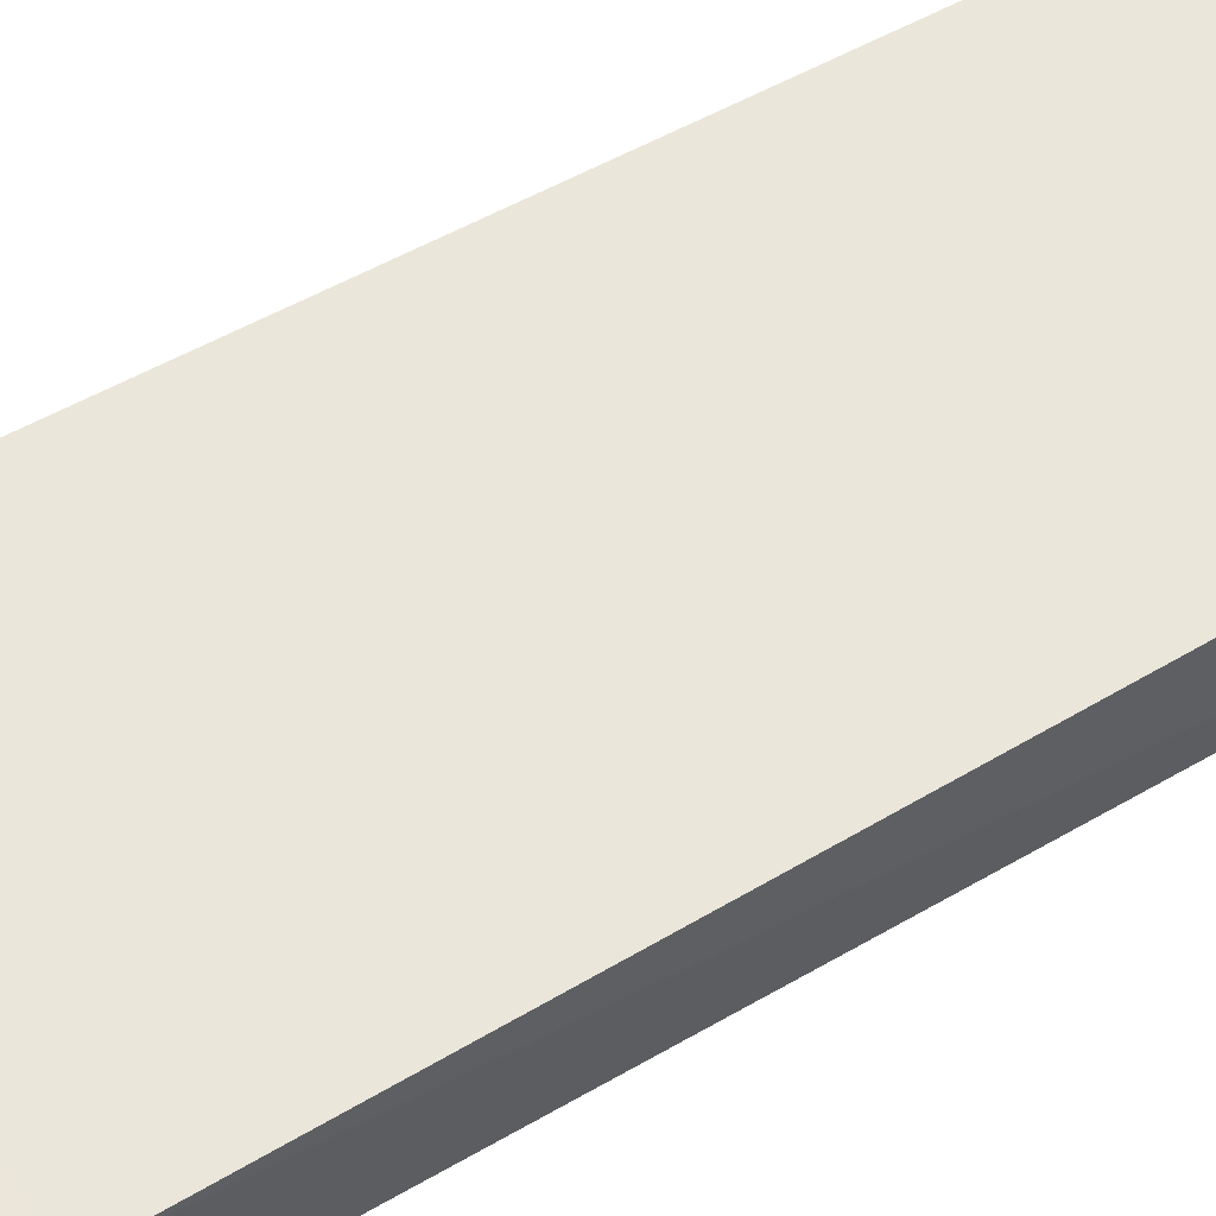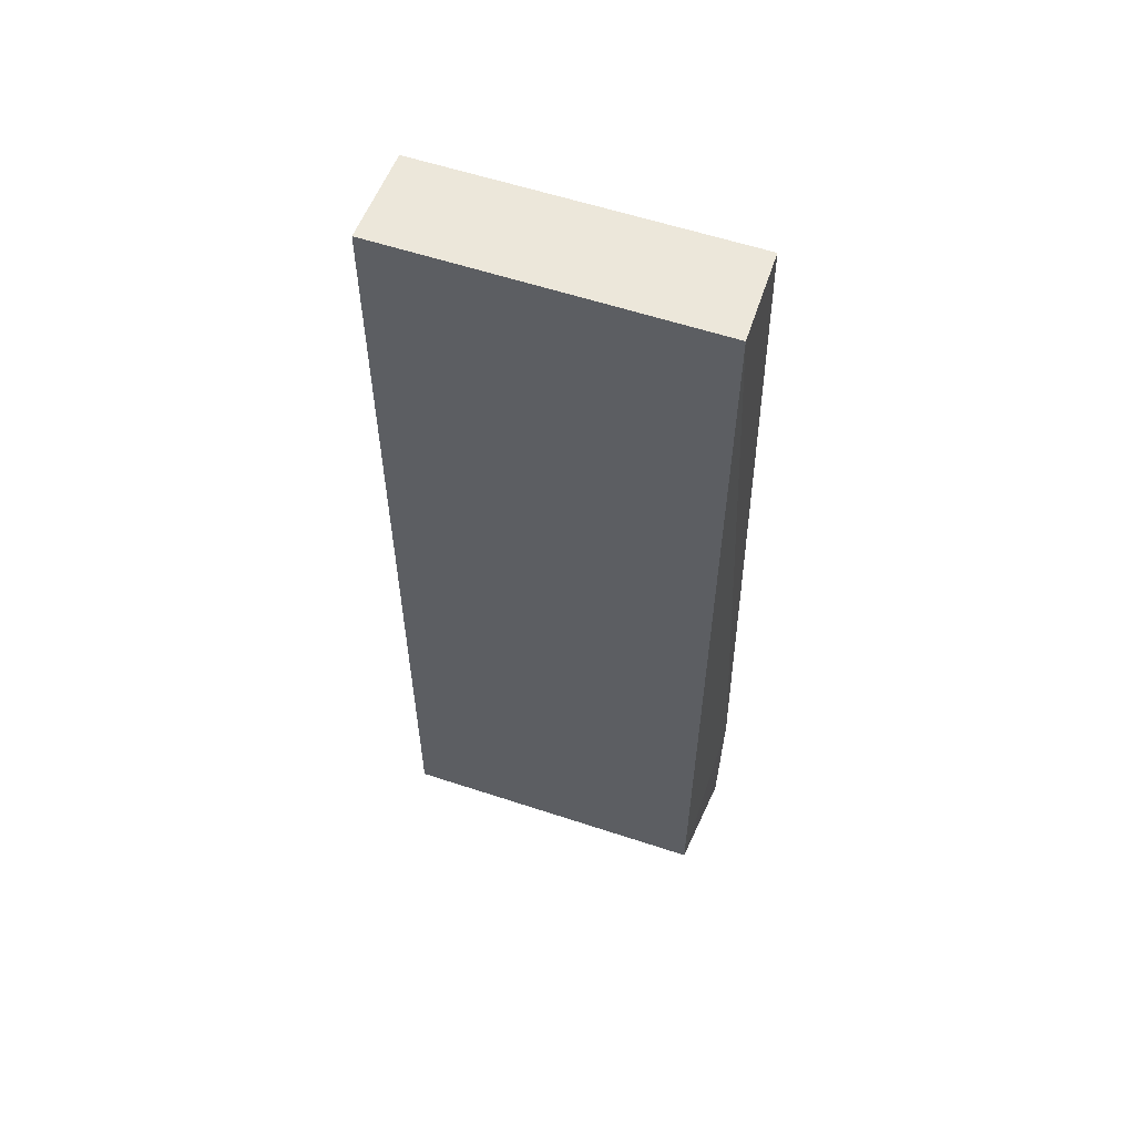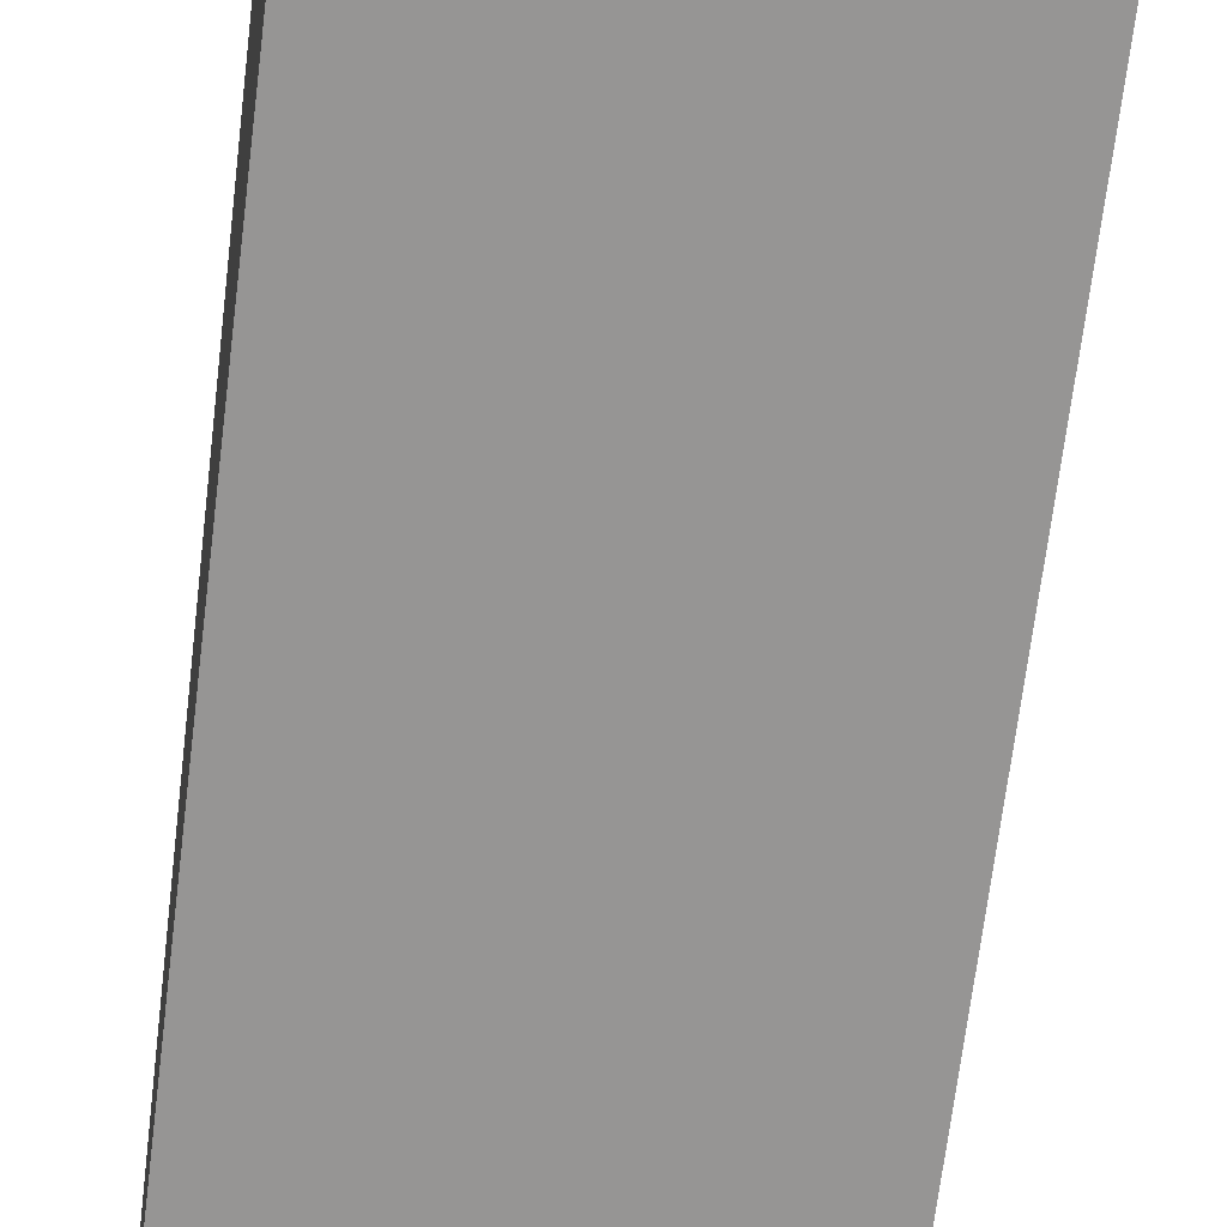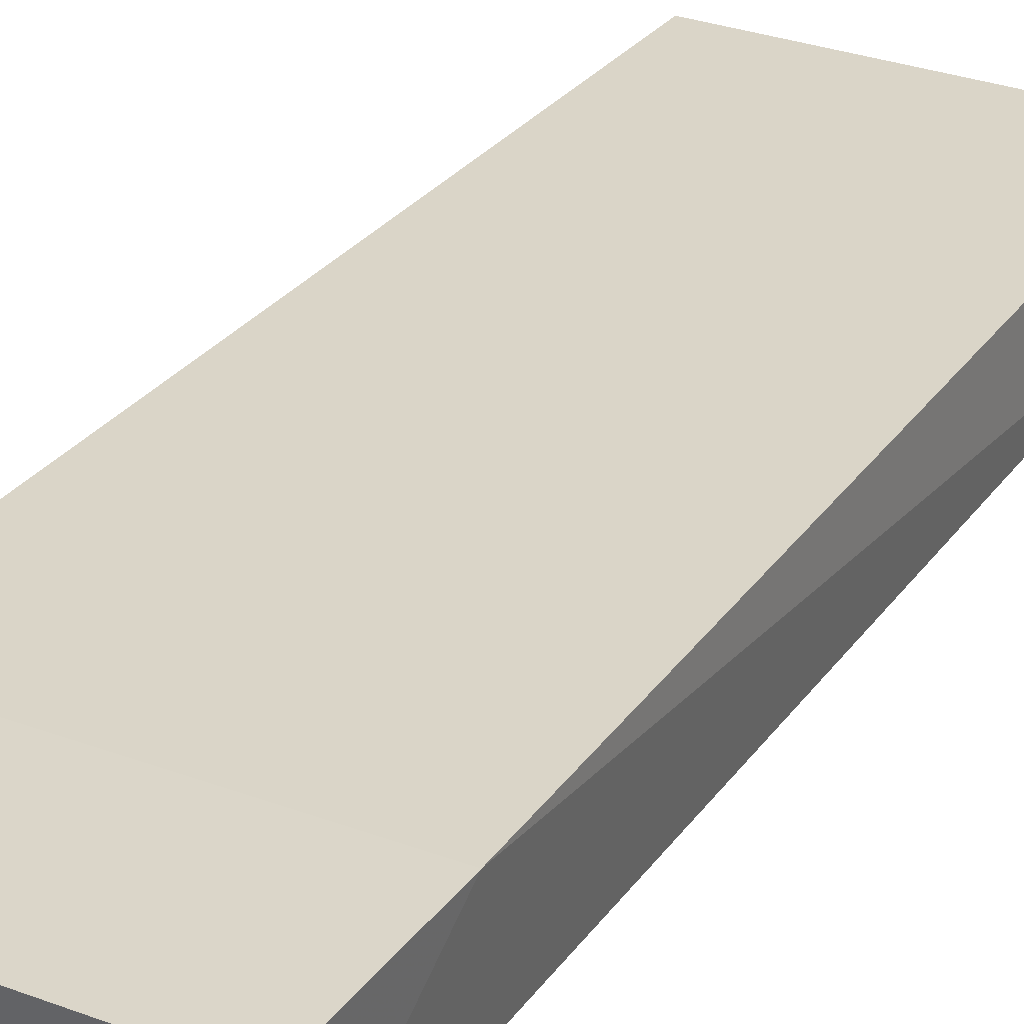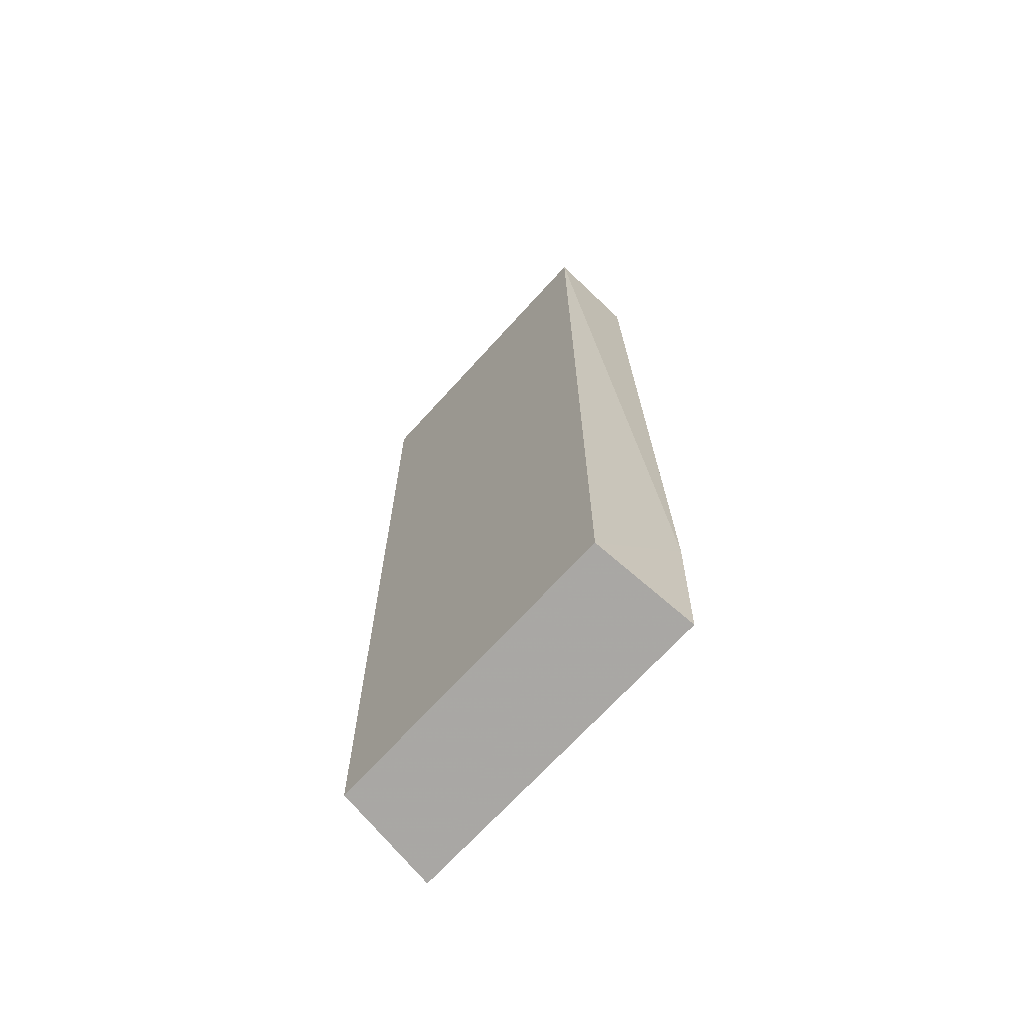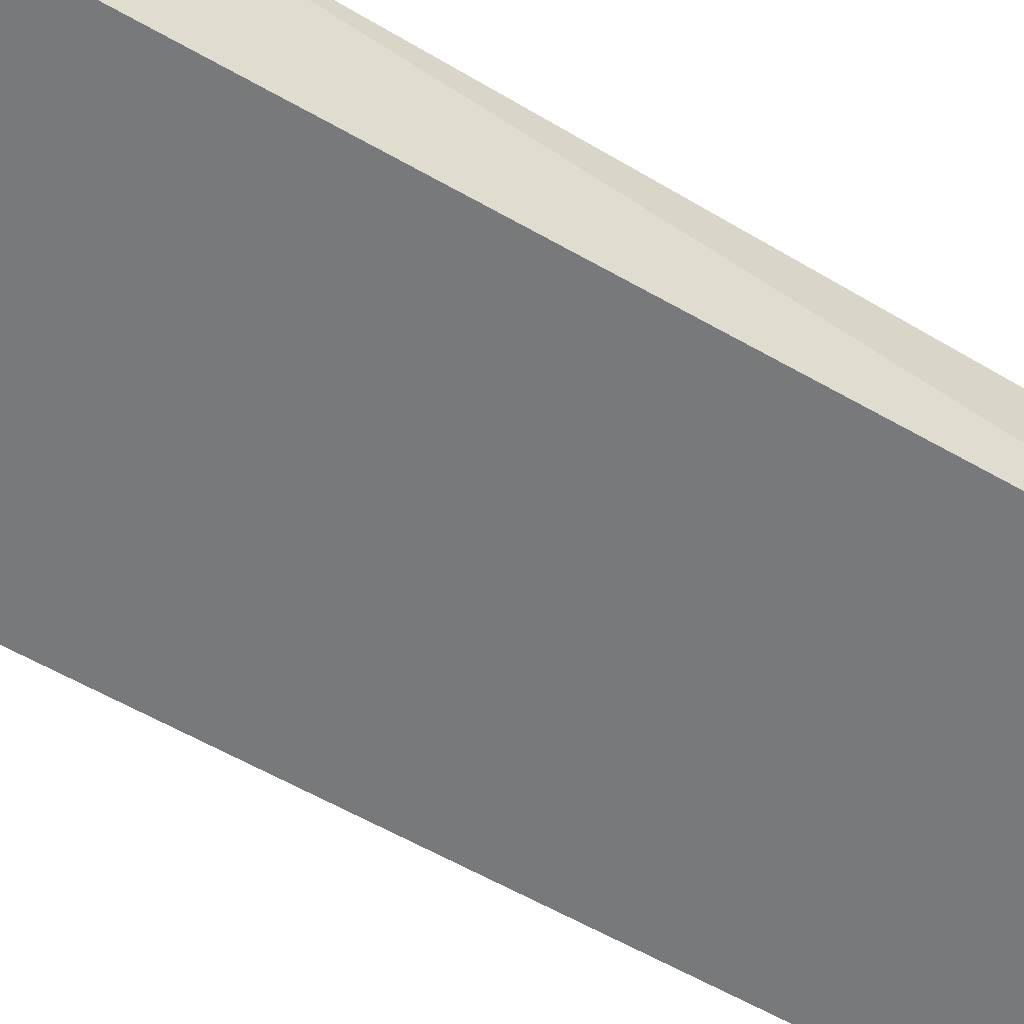
<metadata>
{"format":"obj","ext":"obj","renderer":"f3d","projection":"perspective","resolution":1024,"background":"white","views":[{"elev":56.1,"azim":-121.5,"up":"+Y"},{"elev":58.3,"azim":18.9,"up":"+Z"},{"elev":-67.5,"azim":173.0,"up":"+Y"},{"elev":29.8,"azim":-151.2,"up":"+Y"},{"elev":-68.8,"azim":47.9,"up":"+Z"},{"elev":-57.7,"azim":-121.0,"up":"+Y"}]}
</metadata>
<code>
v 0.09023 -0.2537 -0.5441
v 0.4454 -0.2537 -0.5441
v 0.1001 -0.2622 0.4865
v 0.4375 -0.3639 0.4923
v 0.4375 -0.3639 -0.5205
v 0.09814 -0.3639 0.4923
v 0.09814 -0.3639 -0.5205
v 0.4356 -0.2622 0.4865
v 0.08758 -0.2528 -0.3803
v 0.4481 -0.2528 -0.3803
f 10 1 9
f 1 2 5
f 5 4 6
f 4 8 6
f 1 5 7
f 5 6 7
f 6 8 3
f 8 4 10
f 2 1 10
f 5 2 10
f 4 5 10
f 3 8 10
f 3 10 9
f 1 7 9
f 7 6 9
f 6 3 9

</code>
